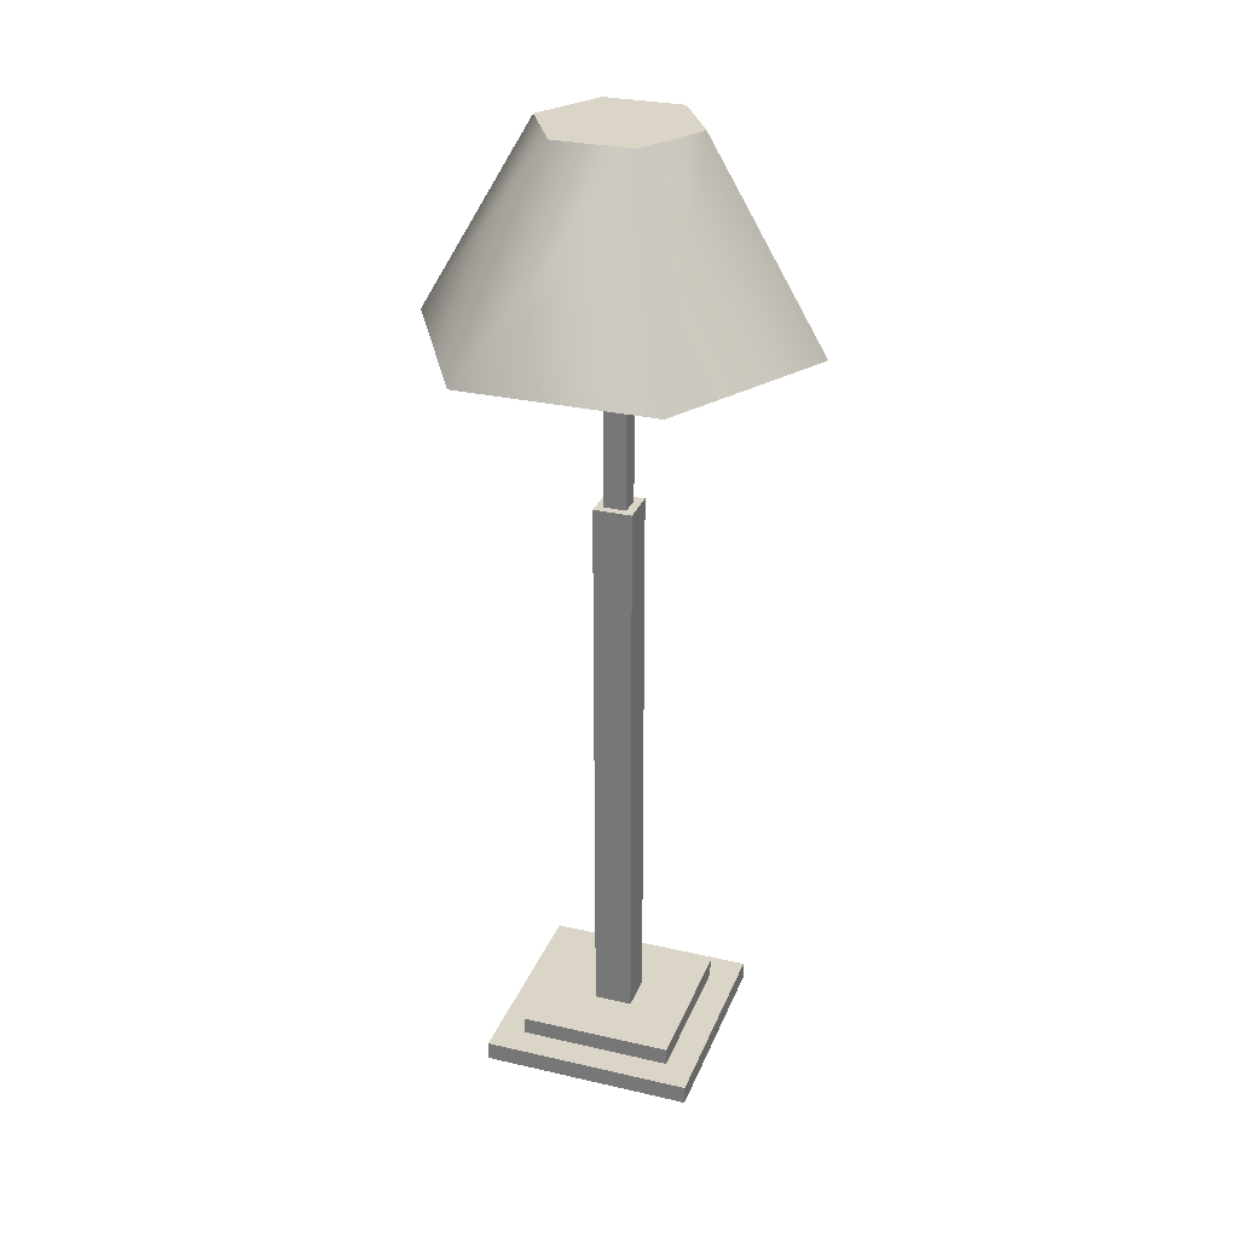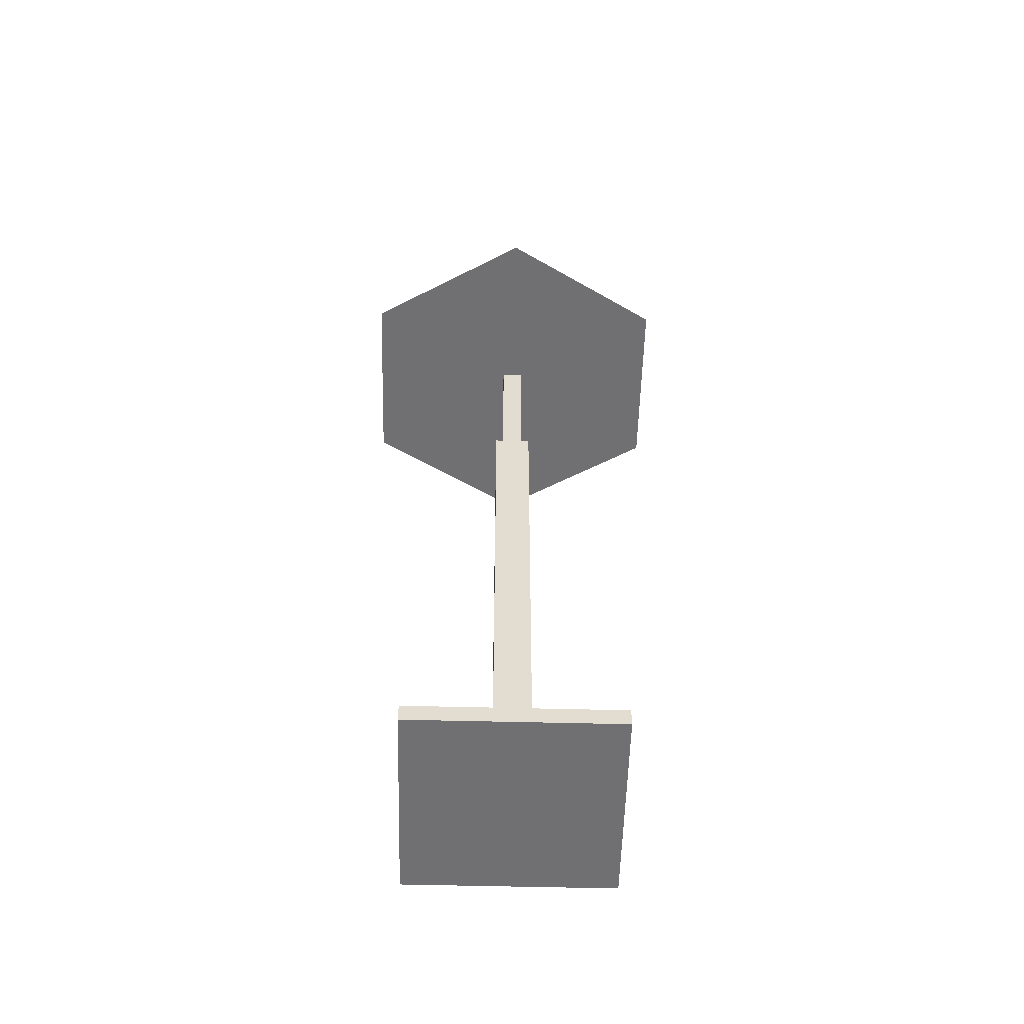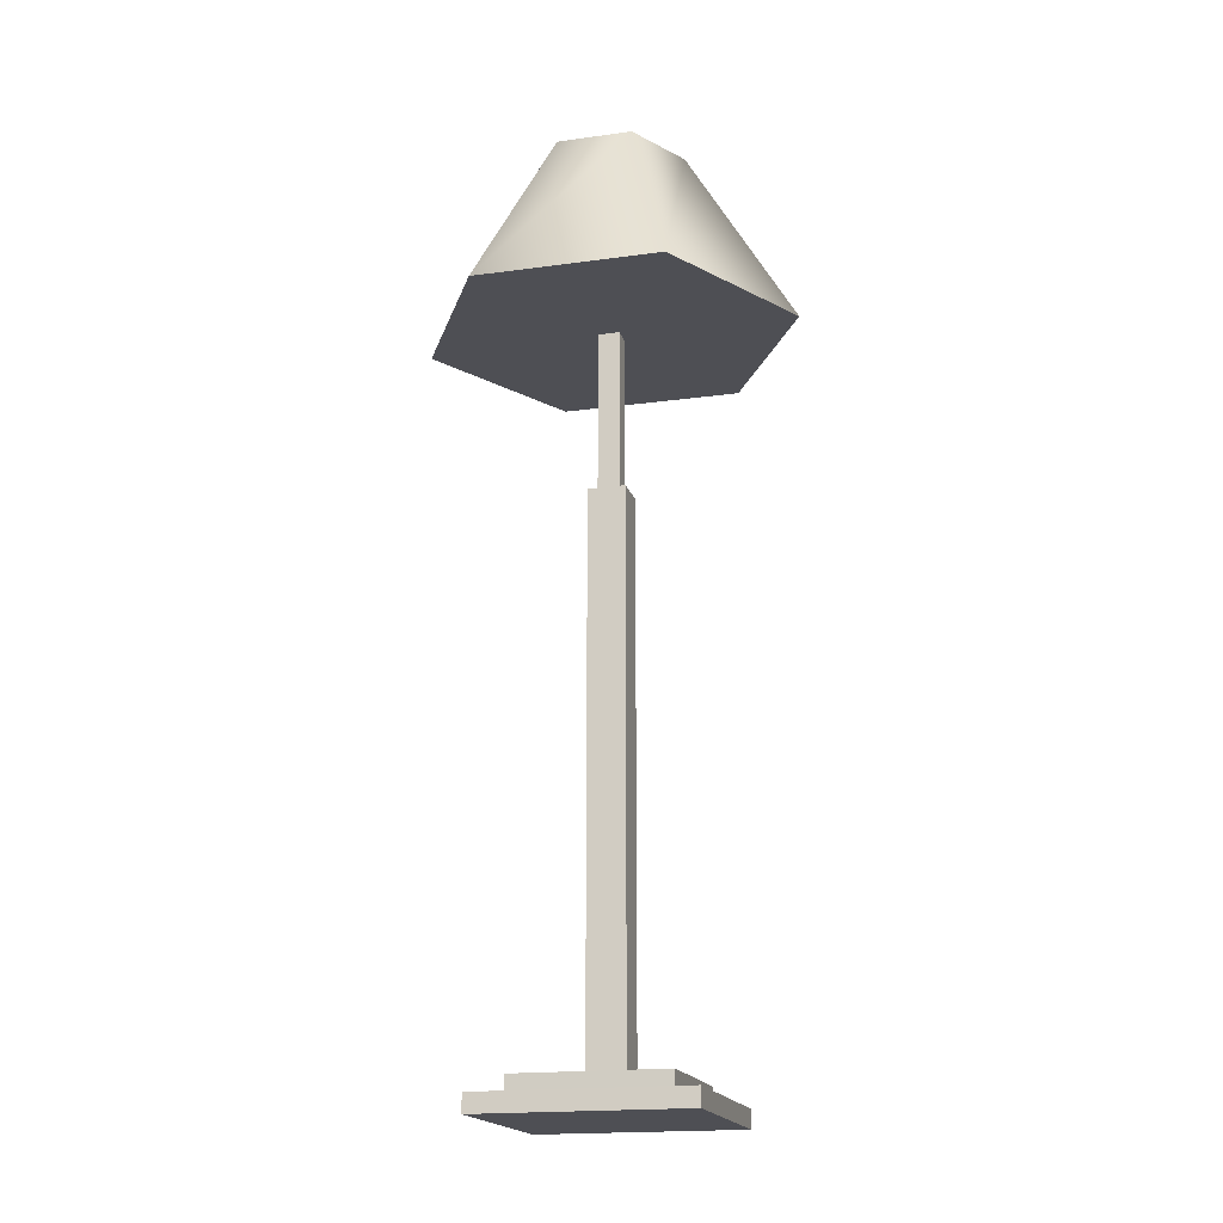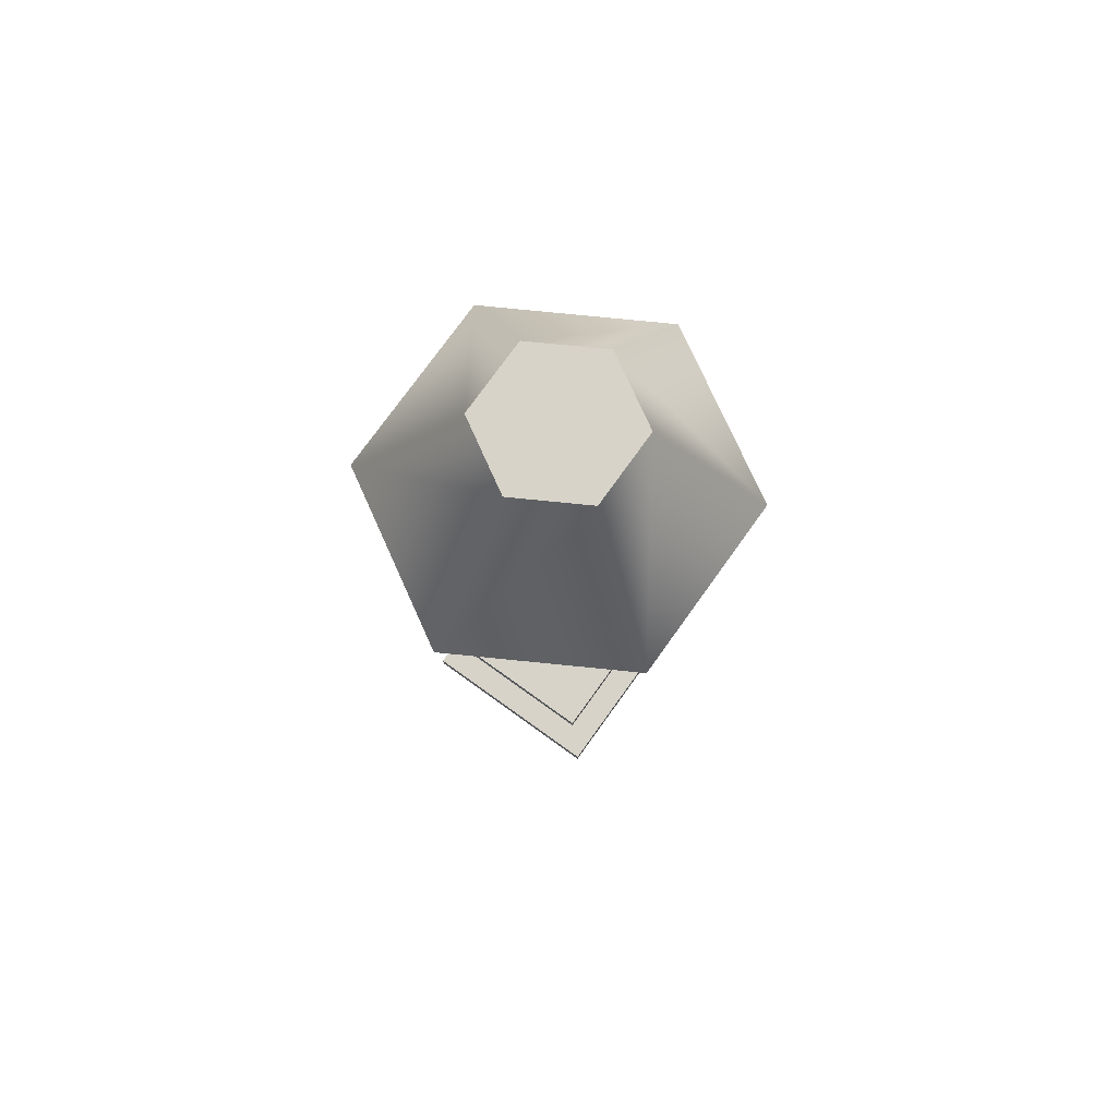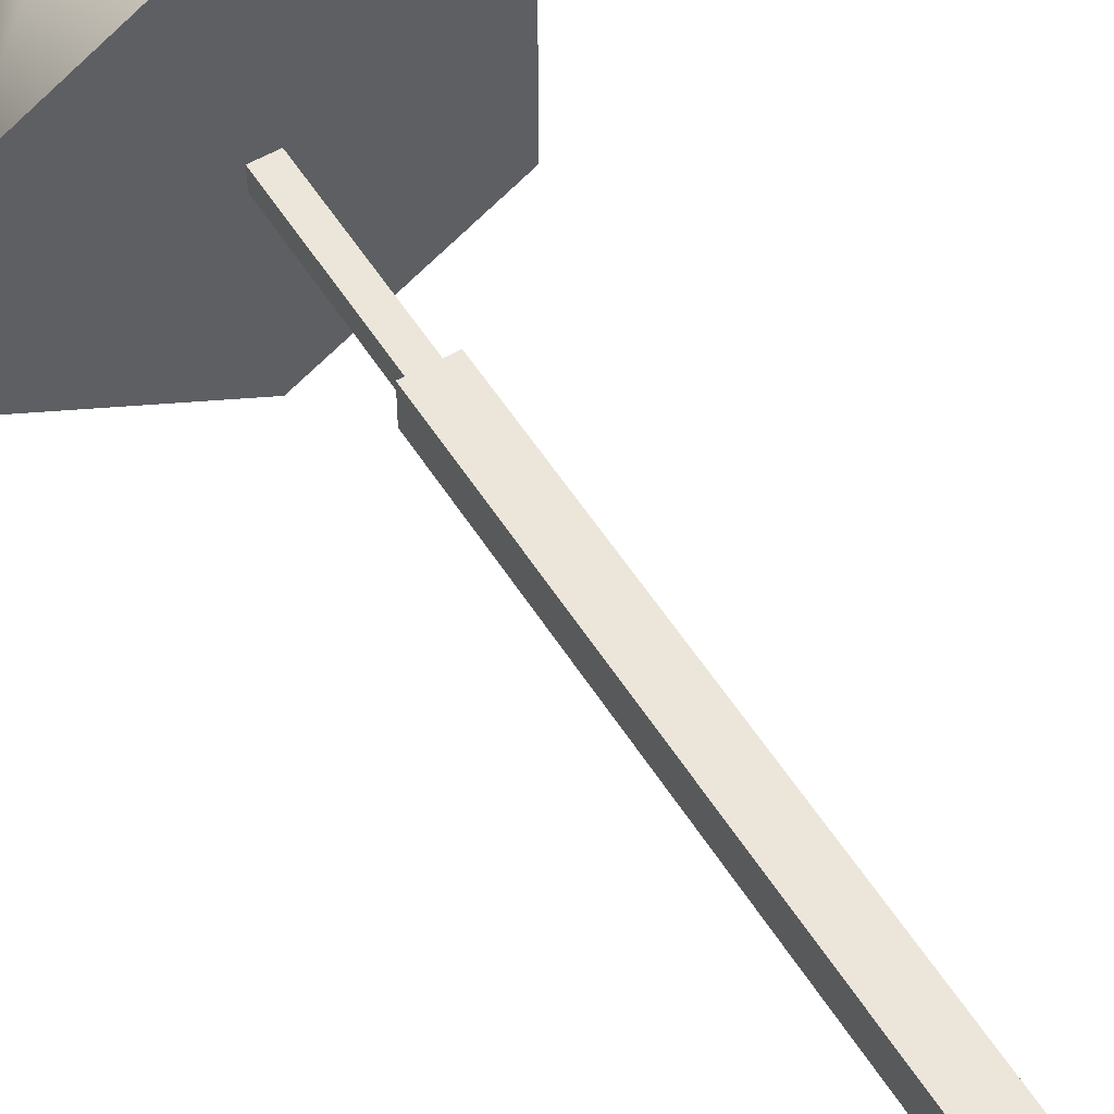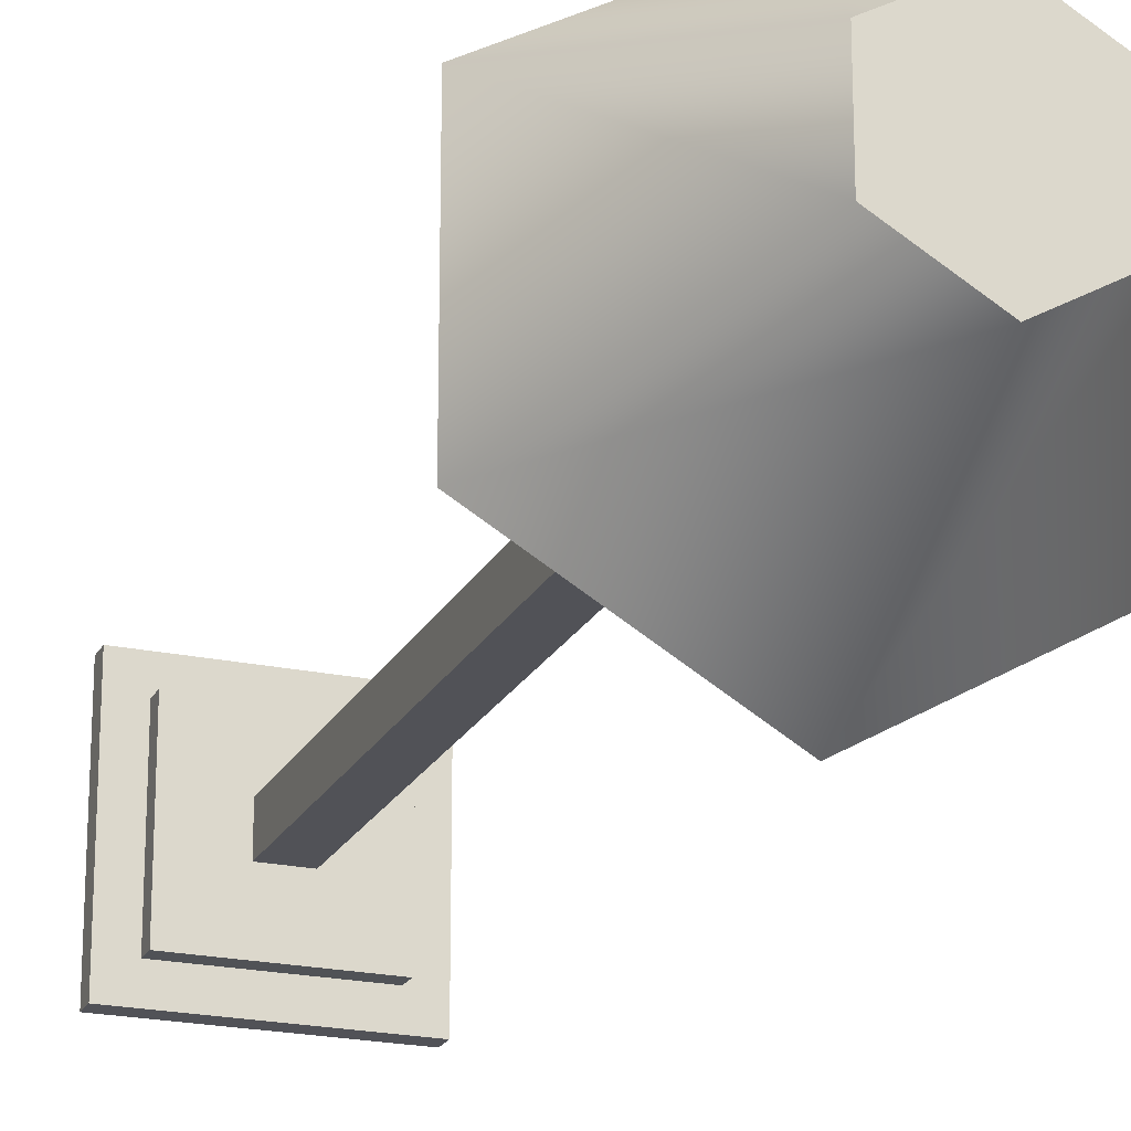
<metadata>
{"format":"obj","ext":"obj","renderer":"f3d","projection":"perspective","resolution":1024,"background":"white","views":[{"elev":29.0,"azim":108.9,"up":"+Y"},{"elev":-55.0,"azim":-1.5,"up":"+Y"},{"elev":-18.3,"azim":-75.1,"up":"+Y"},{"elev":76.6,"azim":-144.3,"up":"+Y"},{"elev":54.4,"azim":-31.5,"up":"+Z"},{"elev":-21.4,"azim":159.1,"up":"+Z"}]}
</metadata>
<code>
v 0.4059 1.889 0.2343
v 0.1648 2.358 0.09513
v 0.1648 2.358 -0.09514
v 0.4059 1.889 -0.2343
v 0.4059 1.889 -0.2343
v 0.1648 2.358 -0.09514
v -3.815e-07 2.358 -0.1903
v -3.815e-07 1.889 -0.4687
v -3.815e-07 1.889 -0.4687
v -3.815e-07 2.358 -0.1903
v -0.1648 2.358 -0.09514
v -0.4059 1.889 -0.2343
v -0.4059 1.889 -0.2343
v -0.1648 2.358 -0.09514
v -0.1648 2.358 0.09513
v -0.4059 1.889 0.2343
v -0.4059 1.889 0.2343
v -0.1648 2.358 0.09513
v -3.815e-07 2.358 0.1903
v -3.815e-07 1.889 0.4687
v -3.815e-07 1.889 0.4687
v -3.815e-07 2.358 0.1903
v 0.1648 2.358 0.09513
v 0.4059 1.889 0.2343
v 0.4059 1.889 -0.2343
v -3.815e-07 1.889 -9.537e-08
v 0.4059 1.889 0.2343
v -3.815e-07 1.889 -0.4687
v -0.4059 1.889 -0.2343
v -0.4059 1.889 0.2343
v -3.815e-07 1.889 0.4687
v 0.1648 2.358 0.09513
v -3.815e-07 2.358 -9.537e-08
v 0.1648 2.358 -0.09514
v -3.815e-07 2.358 -0.1903
v -0.1648 2.358 -0.09514
v -0.1648 2.358 0.09513
v -3.815e-07 2.358 0.1903
v -0.2592 9.313e-10 -0.2592
v -0.2592 0.04658 -0.2592
v -0.2592 0.04658 0.2592
v -0.2592 9.313e-10 0.2592
v -0.02696 1.906 -0.02695
v 0.02696 1.906 -0.02695
v 0.02696 1.906 0.02695
v -0.02696 1.906 0.02695
v 0.2592 0.04658 -0.2592
v 0.2592 9.313e-10 -0.2592
v 0.2592 9.313e-10 0.2592
v 0.2592 0.04658 0.2592
v 0.2592 9.313e-10 -0.2592
v -0.2592 9.313e-10 -0.2592
v -0.2592 9.313e-10 0.2592
v 0.2592 9.313e-10 0.2592
v -0.2592 9.313e-10 0.2592
v -0.2592 0.04658 0.2592
v 0.2592 0.04658 0.2592
v 0.2592 9.313e-10 0.2592
v 0.2592 9.313e-10 -0.2592
v 0.2592 0.04658 -0.2592
v -0.2592 0.04658 -0.2592
v -0.2592 9.313e-10 -0.2592
v -0.2592 0.04658 -0.2592
v -0.1885 0.04658 -0.1884
v -0.1885 0.04658 0.1884
v -0.2592 0.04658 0.2592
v 0.1885 0.04658 0.1884
v 0.2592 0.04658 0.2592
v 0.1885 0.04658 -0.1884
v 0.2592 0.04658 -0.2592
v -0.04689 0.09011 -0.0469
v -0.04689 1.477 -0.0469
v -0.04689 1.477 0.0469
v -0.04689 0.09011 0.0469
v -0.04689 0.09011 0.0469
v -0.04689 1.477 0.0469
v 0.04689 1.477 0.0469
v 0.04689 0.09011 0.0469
v 0.04689 0.09011 0.0469
v 0.04689 1.477 0.0469
v 0.04689 1.477 -0.0469
v 0.04689 0.09011 -0.0469
v 0.04689 0.09011 -0.0469
v 0.04689 1.477 -0.0469
v -0.04689 1.477 -0.0469
v -0.04689 0.09011 -0.0469
v -0.04689 1.477 -0.0469
v -0.02696 1.477 -0.02695
v -0.02696 1.477 0.02695
v -0.04689 1.477 0.0469
v 0.02696 1.477 0.02695
v 0.04689 1.477 0.0469
v 0.02696 1.477 -0.02695
v 0.04689 1.477 -0.0469
v -0.02696 1.477 -0.02695
v -0.02696 1.906 -0.02695
v -0.02696 1.906 0.02695
v -0.02696 1.477 0.02695
v -0.02696 1.477 0.02695
v -0.02696 1.906 0.02695
v 0.02696 1.906 0.02695
v 0.02696 1.477 0.02695
v 0.02696 1.477 0.02695
v 0.02696 1.906 0.02695
v 0.02696 1.906 -0.02695
v 0.02696 1.477 -0.02695
v 0.02696 1.477 -0.02695
v 0.02696 1.906 -0.02695
v -0.02696 1.906 -0.02695
v -0.02696 1.477 -0.02695
v -0.1887 0.09011 -0.1887
v -0.04689 0.09011 -0.0469
v -0.04689 0.09011 0.0469
v -0.1887 0.09011 0.1887
v 0.1887 0.09011 -0.1887
v 0.04689 0.09011 -0.0469
v 0.1887 0.09011 0.1887
v 0.04689 0.09011 0.0469
v -0.1885 0.04658 -0.1884
v -0.1887 0.09011 -0.1887
v -0.1887 0.09011 0.1887
v -0.1885 0.04658 0.1884
v 0.1885 0.04658 -0.1884
v 0.1887 0.09011 -0.1887
v -0.1887 0.09011 -0.1887
v -0.1885 0.04658 -0.1884
v 0.1885 0.04658 0.1884
v 0.1887 0.09011 0.1887
v 0.1887 0.09011 -0.1887
v 0.1885 0.04658 -0.1884
v -0.1885 0.04658 0.1884
v -0.1887 0.09011 0.1887
v 0.1887 0.09011 0.1887
v 0.1885 0.04658 0.1884
g Prop_Lamp_06_1106_88
f 1 3 2
f 1 4 3
f 5 7 6
f 5 8 7
f 9 11 10
f 9 12 11
f 13 15 14
f 13 16 15
f 17 19 18
f 17 20 19
f 21 23 22
f 21 24 23
f 25 27 26
f 28 25 26
f 29 28 26
f 30 29 26
f 31 30 26
f 27 31 26
f 32 34 33
f 34 35 33
f 35 36 33
f 36 37 33
f 37 38 33
f 38 32 33
f 39 41 40
f 39 42 41
f 43 45 44
f 43 46 45
f 47 49 48
f 47 50 49
f 51 53 52
f 51 54 53
f 55 57 56
f 55 58 57
f 59 61 60
f 59 62 61
f 63 65 64
f 63 66 65
f 66 67 65
f 66 68 67
f 68 69 67
f 68 70 69
f 70 64 69
f 70 63 64
f 71 73 72
f 71 74 73
f 75 77 76
f 75 78 77
f 79 81 80
f 79 82 81
f 83 85 84
f 83 86 85
f 87 89 88
f 87 90 89
f 90 91 89
f 90 92 91
f 92 93 91
f 92 94 93
f 94 88 93
f 94 87 88
f 95 97 96
f 95 98 97
f 99 101 100
f 99 102 101
f 103 105 104
f 103 106 105
f 107 109 108
f 107 110 109
f 111 113 112
f 111 114 113
f 115 111 112
f 115 112 116
f 117 115 116
f 117 116 118
f 114 118 113
f 114 117 118
f 119 121 120
f 119 122 121
f 123 125 124
f 123 126 125
f 127 129 128
f 127 130 129
f 131 133 132
f 131 134 133

</code>
